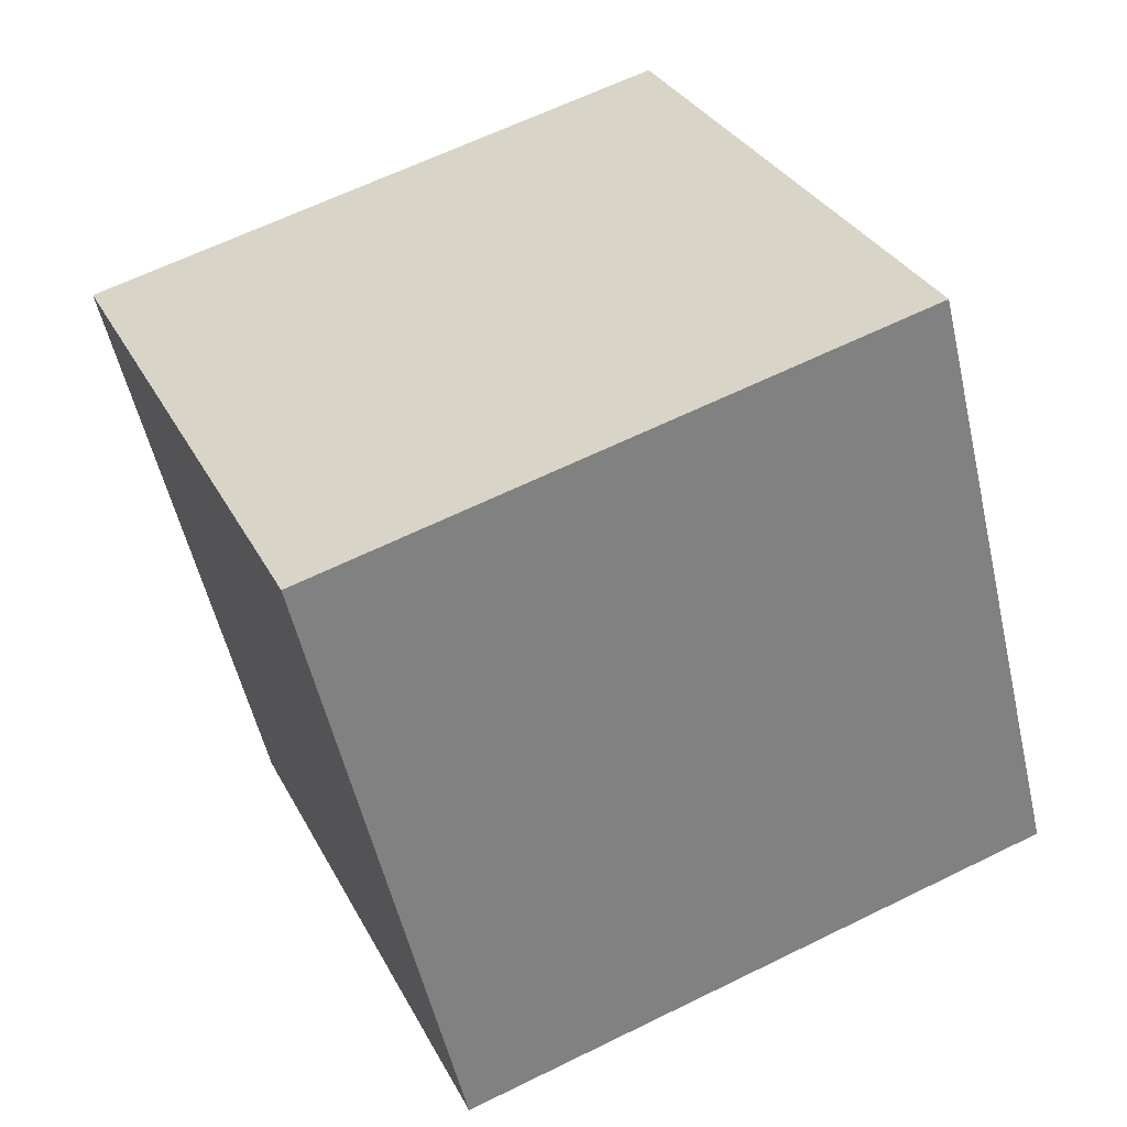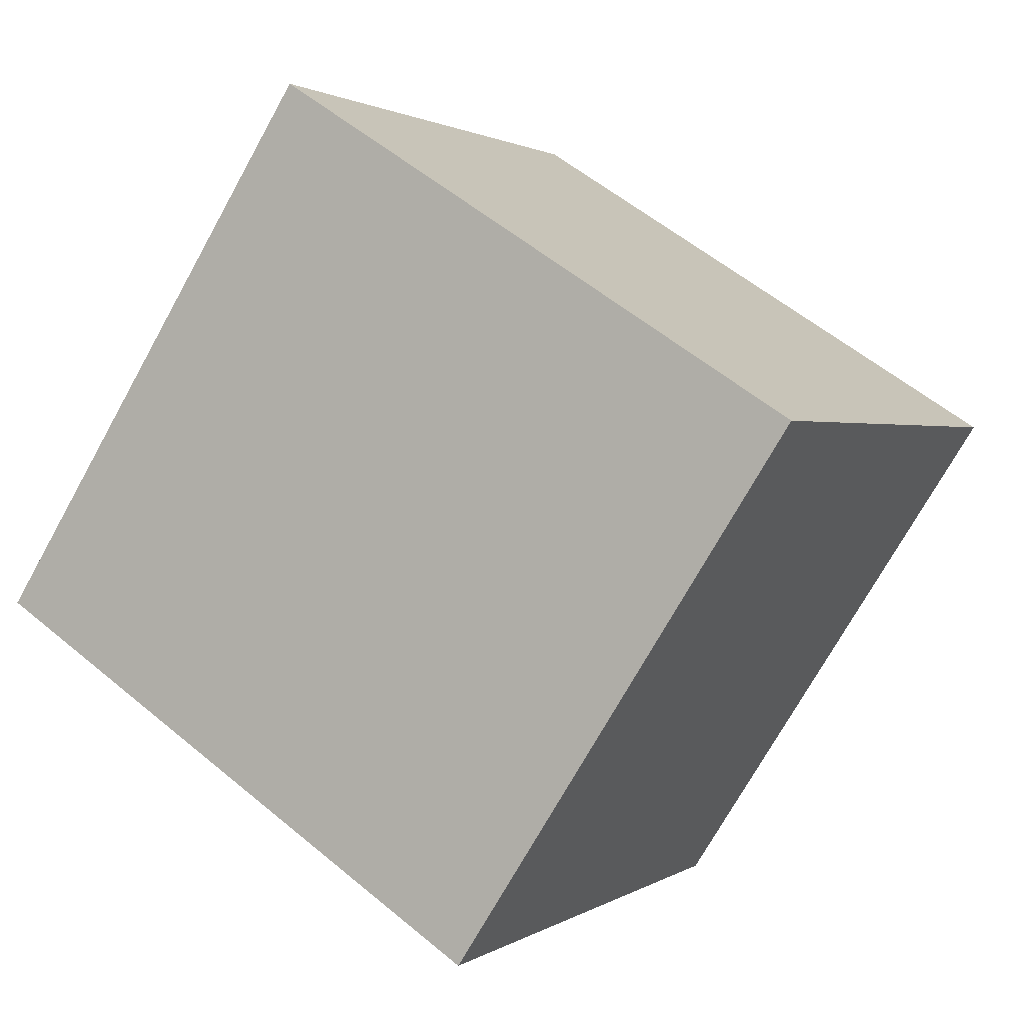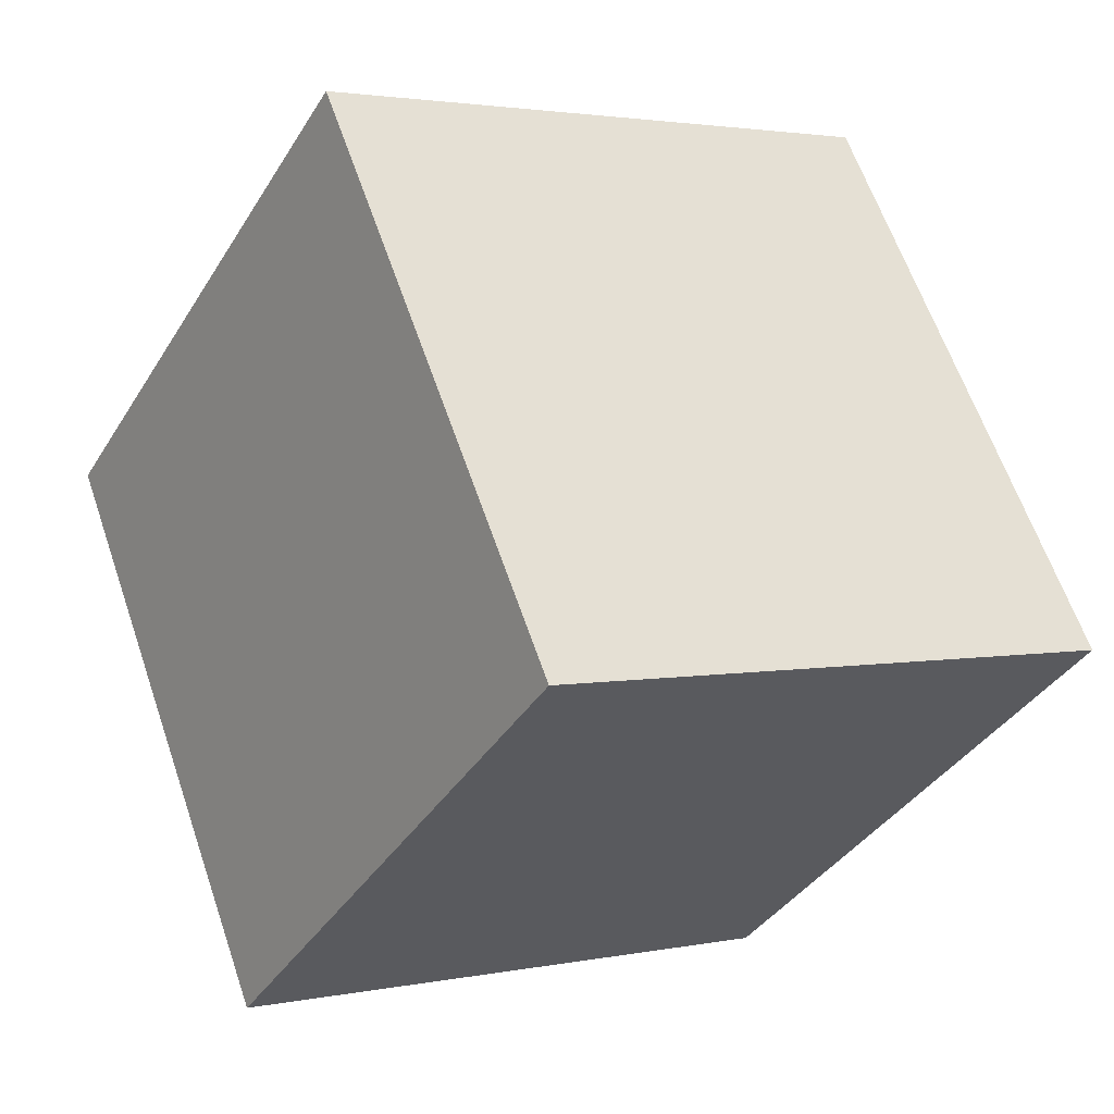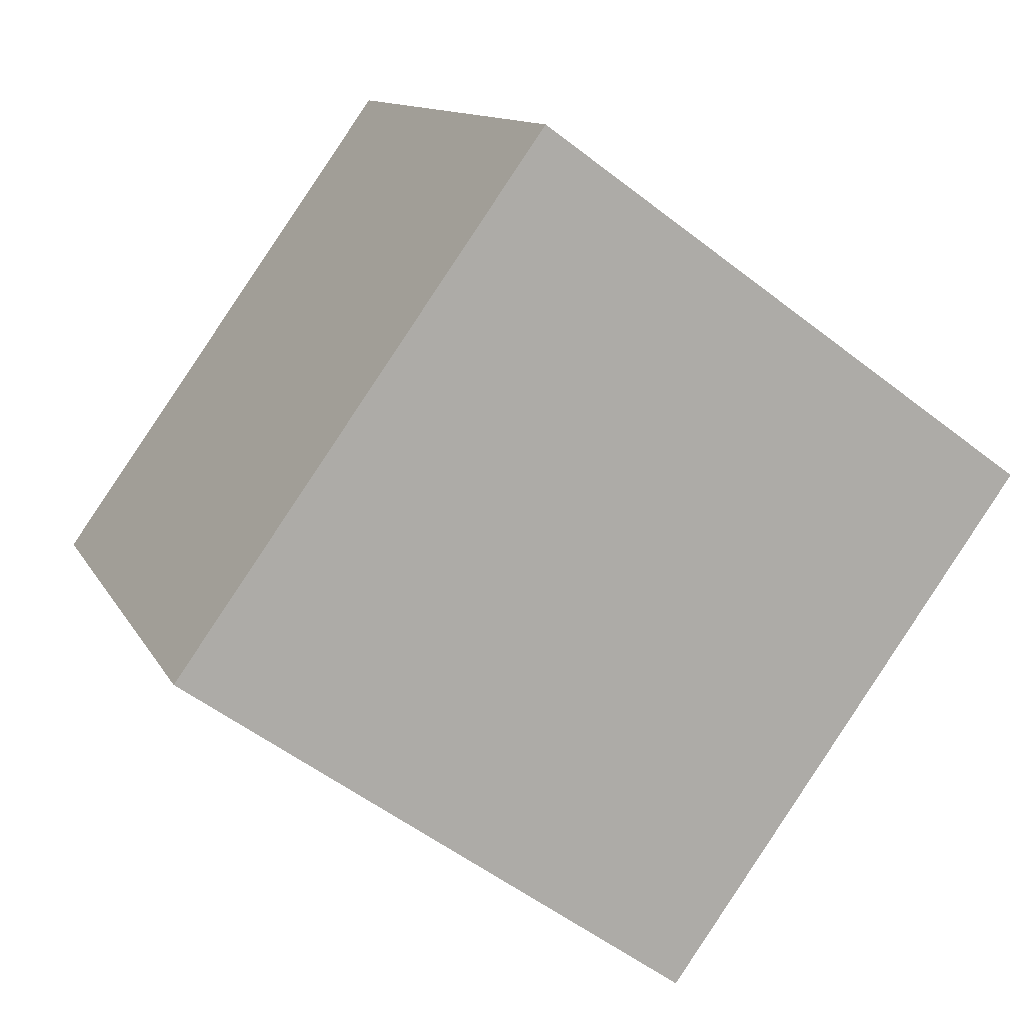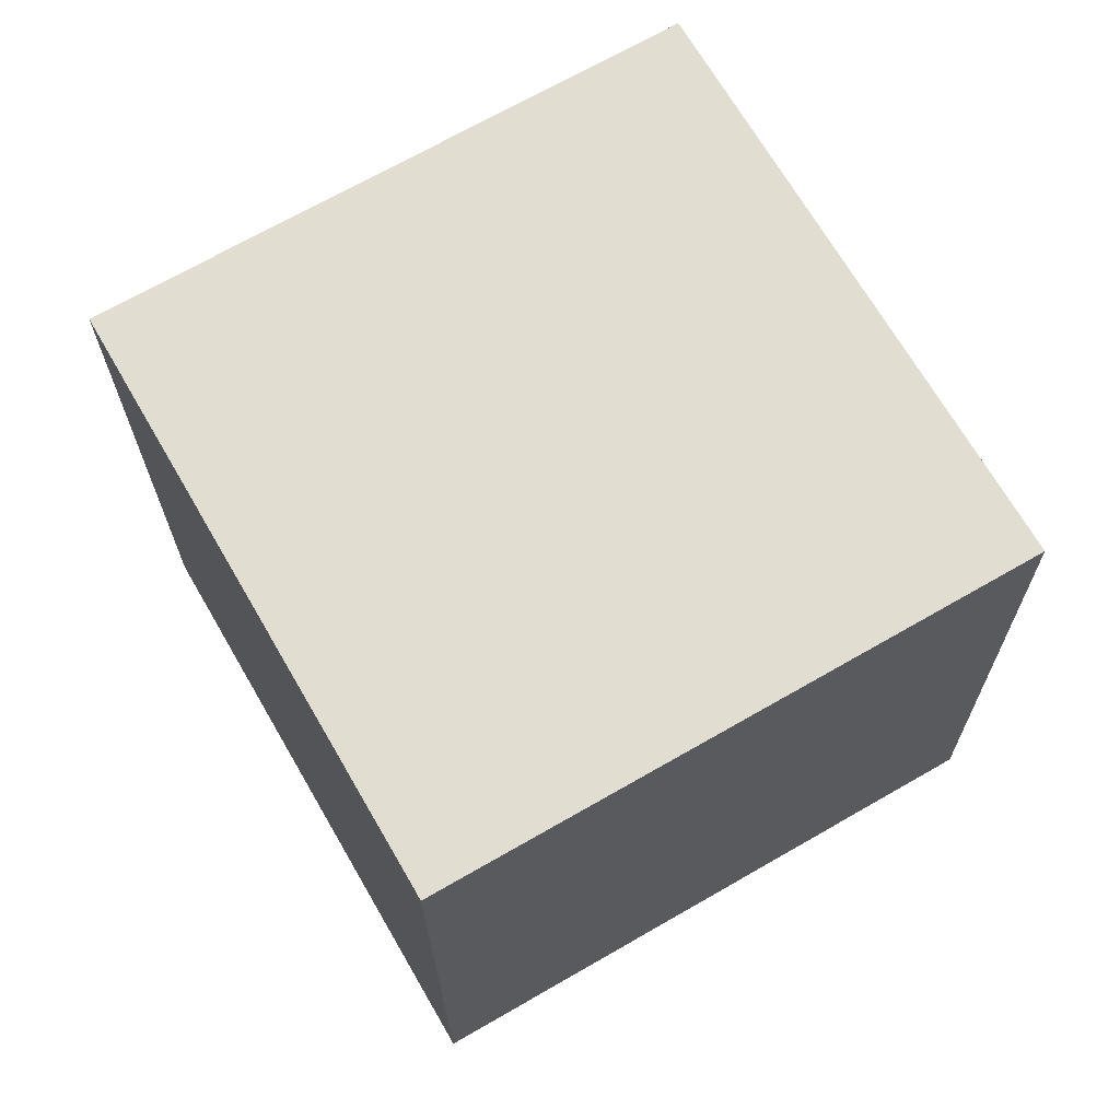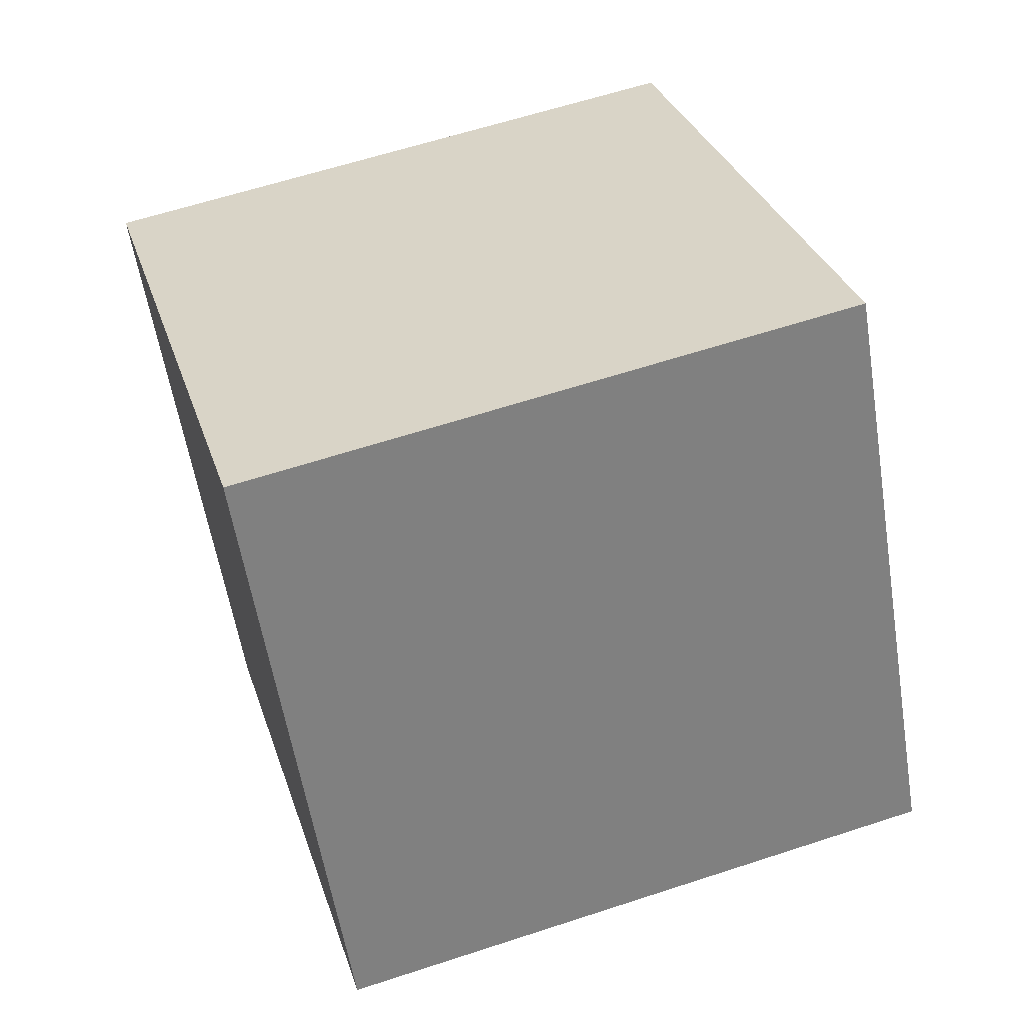
<metadata>
{"format":"obj","ext":"obj","renderer":"f3d","projection":"perspective","resolution":1024,"background":"white","views":[{"elev":63.0,"azim":-26.5,"up":"+Y"},{"elev":-72.9,"azim":60.9,"up":"+Z"},{"elev":63.1,"azim":71.0,"up":"+Z"},{"elev":-54.1,"azim":-39.6,"up":"+Z"},{"elev":-21.3,"azim":-89.7,"up":"+Z"},{"elev":61.4,"azim":-18.5,"up":"+Z"}]}
</metadata>
<code>
o Button_cube.001
v 0.02658 2.024 1.947
v 0.02658 2.09 2.061
v 0.02658 2.138 1.882
v 0.02658 2.203 1.995
v 0.1576 2.024 1.947
v 0.1576 2.09 2.061
v 0.1576 2.138 1.882
v 0.1576 2.203 1.995
f 1 2 4 3
f 3 4 8 7
f 8 5 7
f 5 6 2 1
f 3 7 5 1
f 8 4 2 6
f 8 6 5

</code>
